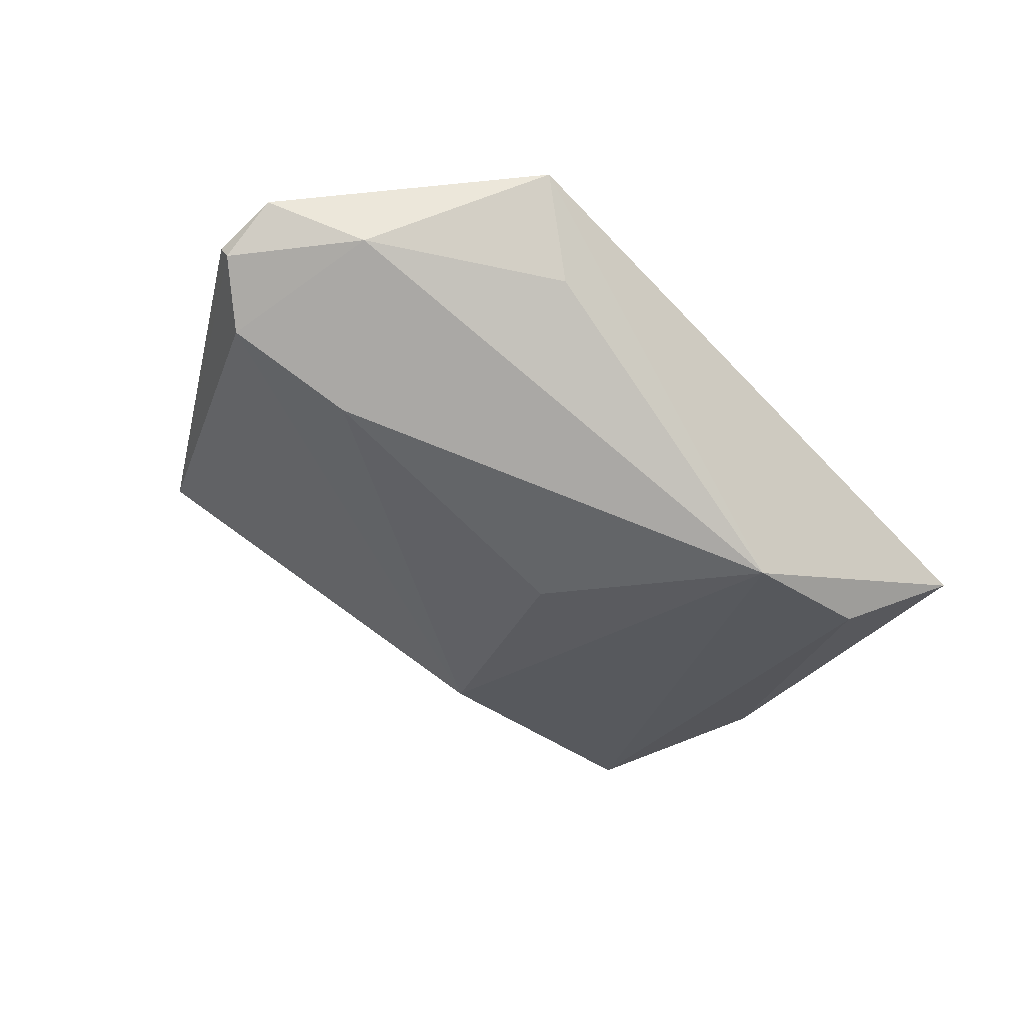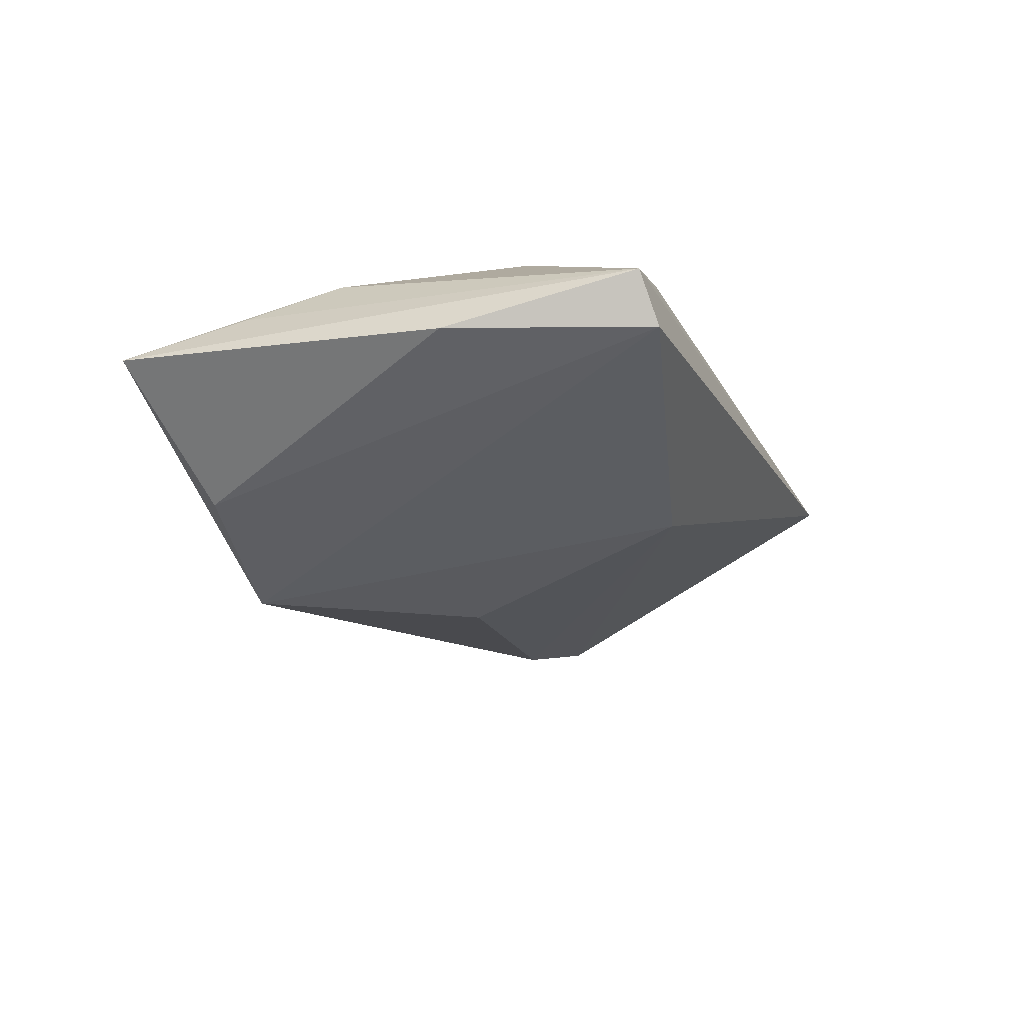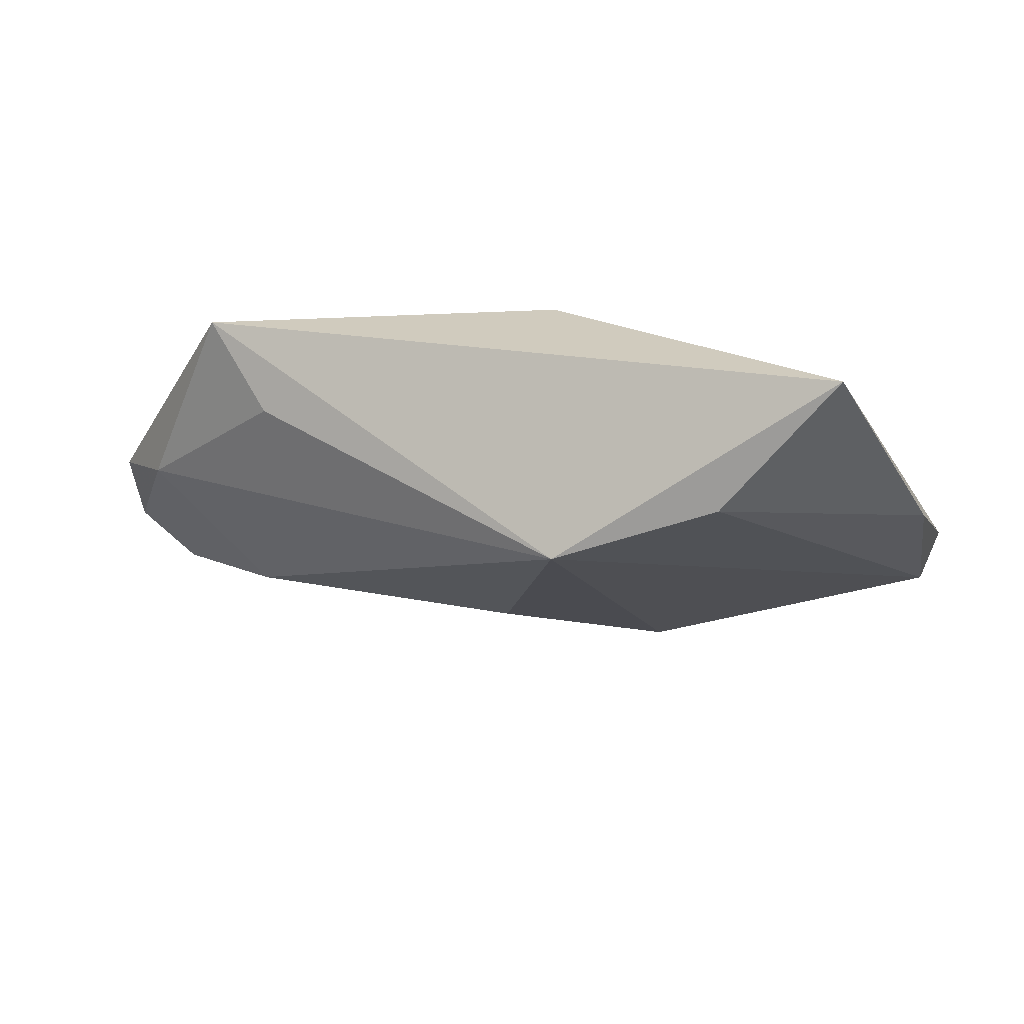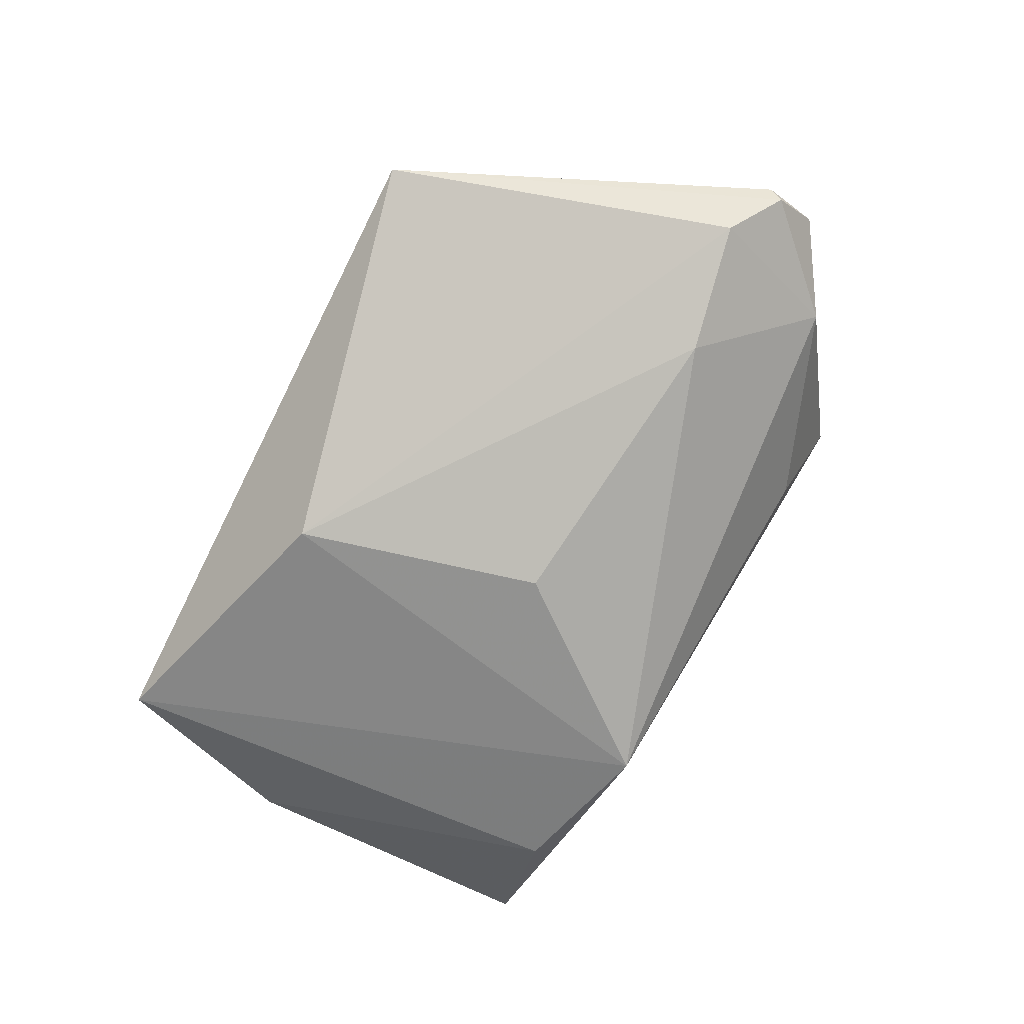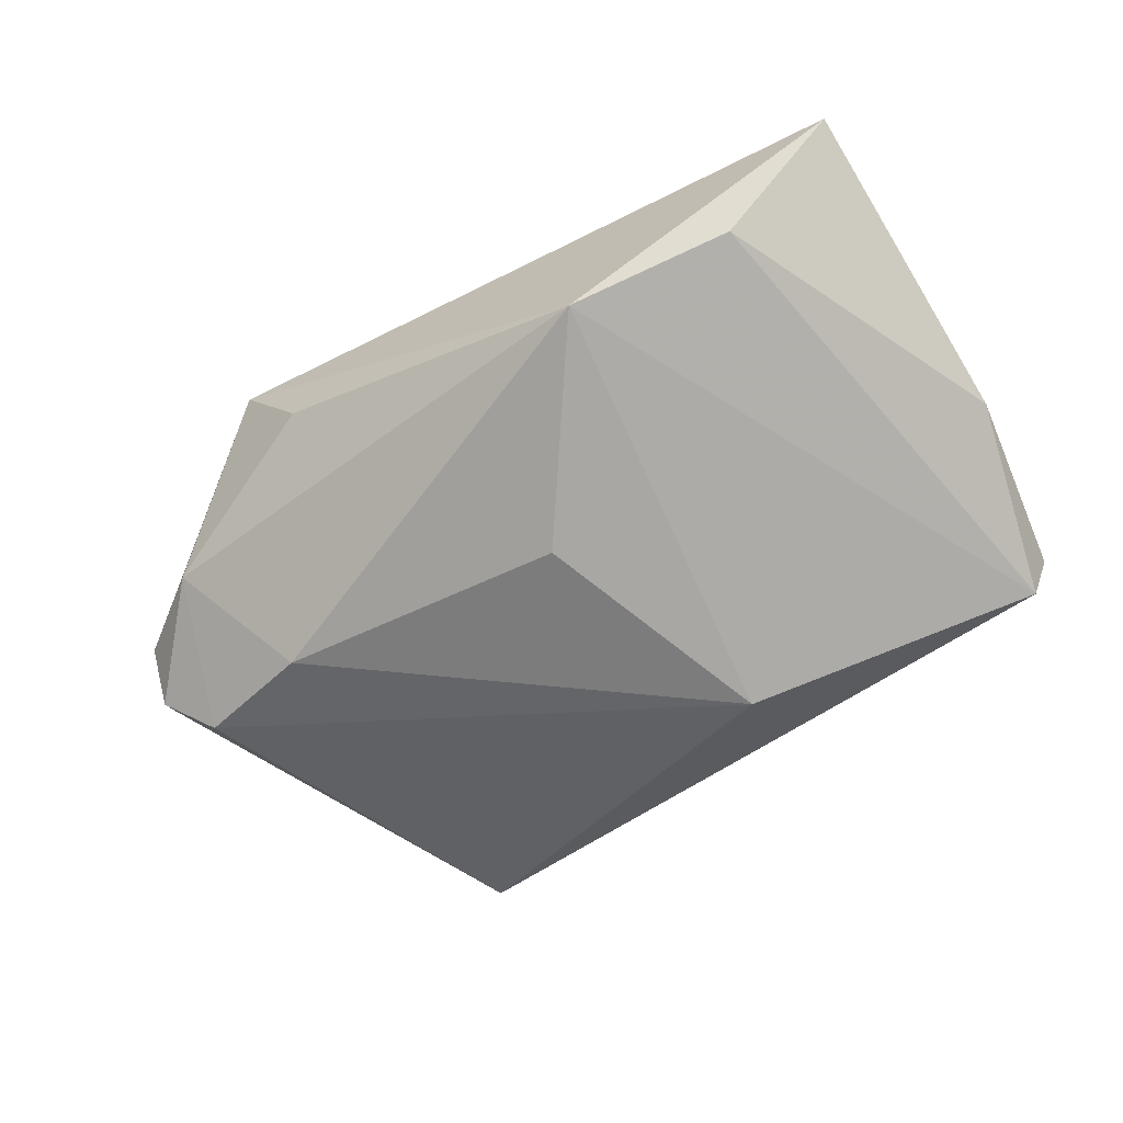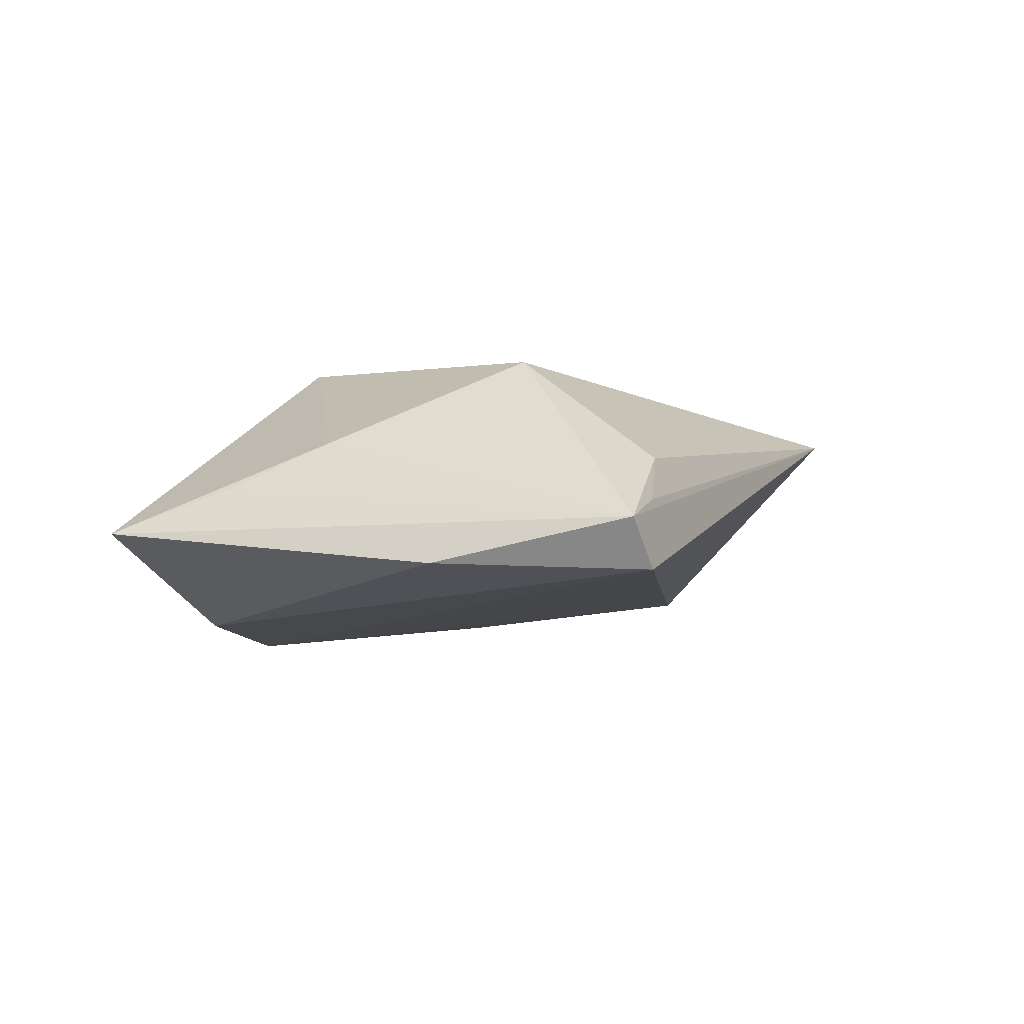
<metadata>
{"format":"obj","ext":"obj","renderer":"f3d","projection":"perspective","resolution":1024,"background":"white","views":[{"elev":-39.6,"azim":138.5,"up":"+Z"},{"elev":-27.8,"azim":-72.8,"up":"+Z"},{"elev":-19.9,"azim":-155.8,"up":"+Z"},{"elev":-66.5,"azim":59.7,"up":"+Z"},{"elev":-78.4,"azim":-149.3,"up":"+Z"},{"elev":-0.2,"azim":-71.8,"up":"+Z"}]}
</metadata>
<code>
v 0.06312 0.01399 0.008965
v -0.04878 -0.03486 -0.002865
v -0.05154 0.03052 -0.005051
v -0.05154 -0.01115 -0.008318
v 0.0278 0.03261 0.004085
v 0.03105 -0.02895 0.01121
v -0.04338 0.005081 0.006079
v -0.03447 -0.03376 0.004137
v 0.03964 -0.04107 0.007805
v -0.03375 0.02539 -0.01719
v 0.05845 0.002131 -0.002875
v -0.04121 -0.03511 -0.0008902
v -0.01242 0.02793 -0.02123
v 0.04301 0.005543 -0.0096
v -0.04763 0.01604 0.000536
v -0.006381 -0.0286 -0.01492
v 0.005147 0.002387 -0.0191
v -0.01036 0.02106 0.01686
v 0.03429 0.03674 0.01686
v -0.04522 -0.03622 -0.009013
v 0.05259 0.02127 0.003404
v 0.06449 0.006052 0.005544
v 0.06432 0.007479 0.0032
v -0.02629 -0.0145 0.01686
f 6 24 9
f 2 3 4
f 24 6 19
f 22 9 23
f 9 24 8
f 24 2 8
f 7 2 24
f 3 19 13
f 17 16 13
f 1 6 9
f 1 19 6
f 1 9 22
f 22 23 1
f 12 2 9
f 9 8 12
f 12 8 2
f 9 2 20
f 20 16 9
f 20 2 4
f 20 13 16
f 3 2 15
f 15 7 3
f 2 7 15
f 18 19 3
f 3 7 18
f 24 19 18
f 18 7 24
f 4 3 10
f 3 13 10
f 10 20 4
f 13 20 10
f 21 1 23
f 19 1 21
f 13 21 14
f 17 13 14
f 14 16 17
f 5 13 19
f 19 21 5
f 5 21 13
f 11 23 9
f 11 21 23
f 11 14 21
f 9 16 11
f 16 14 11

</code>
